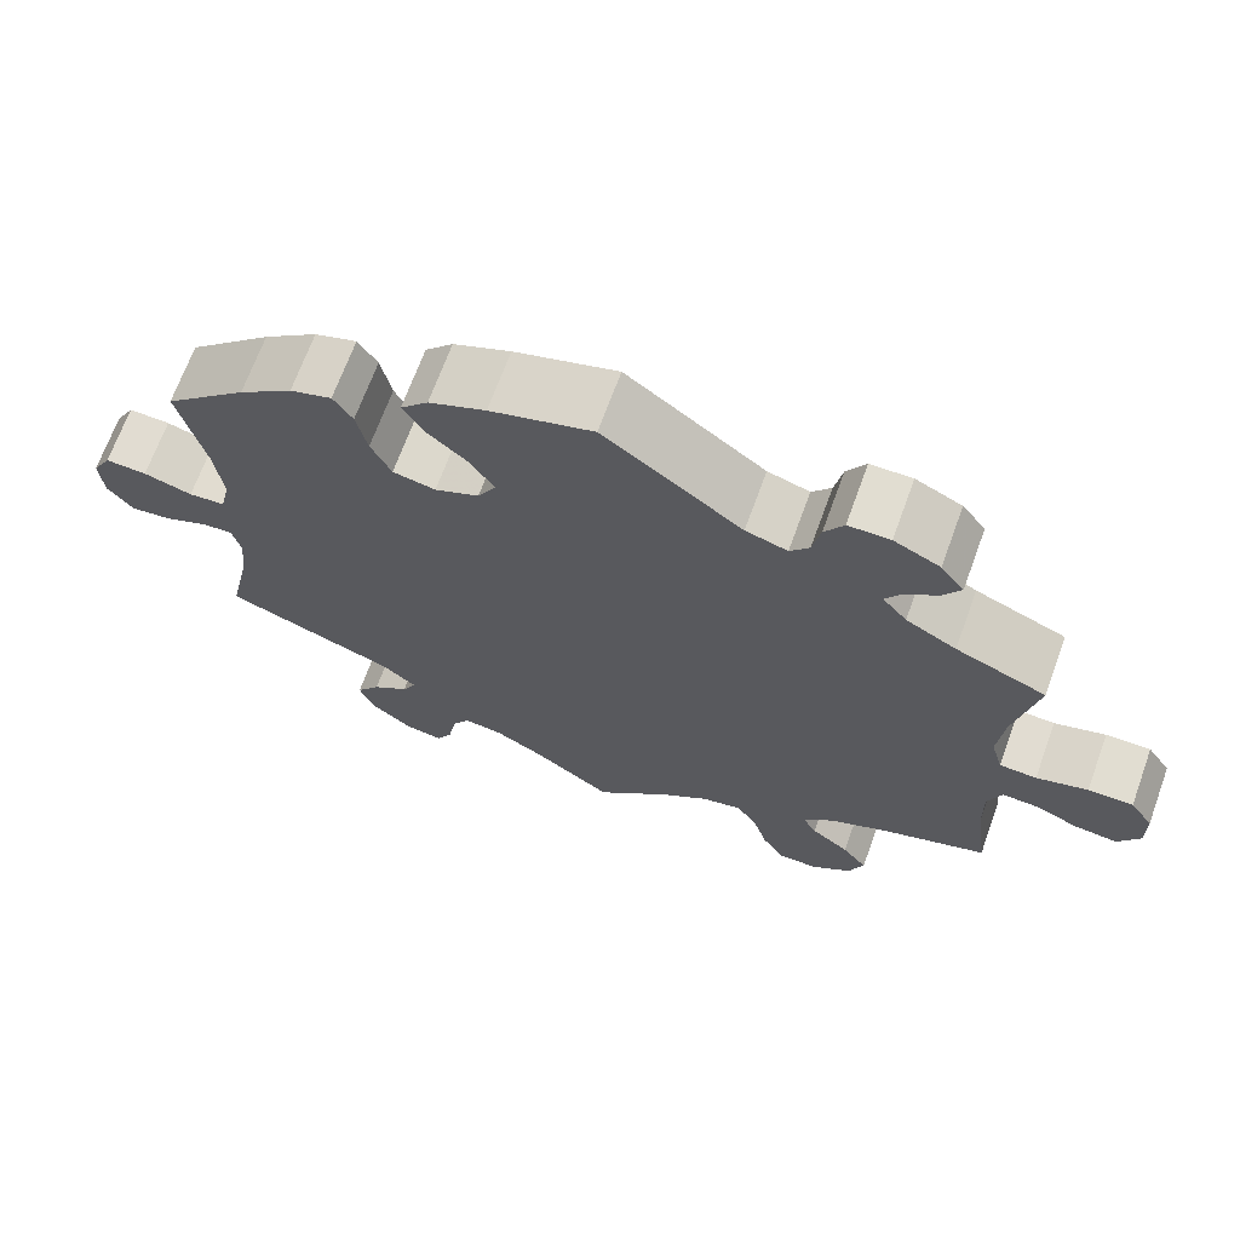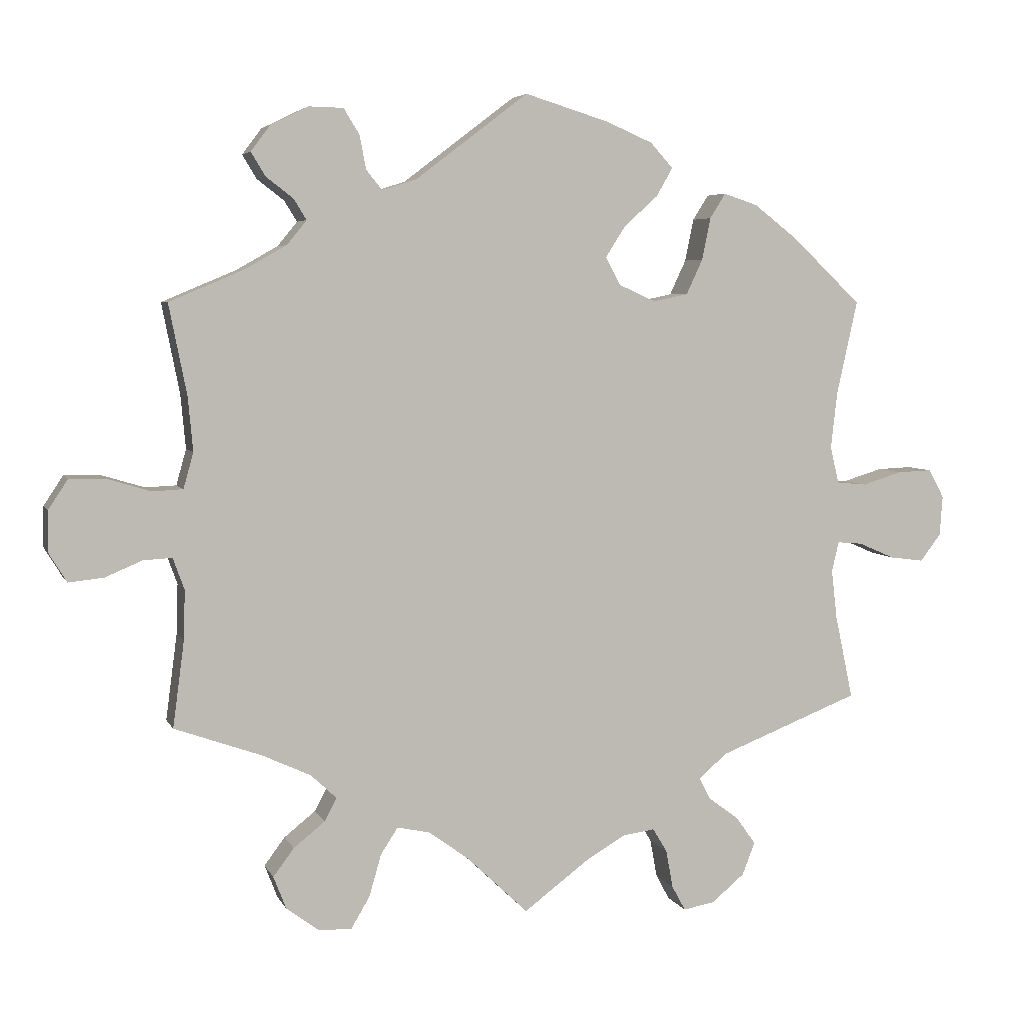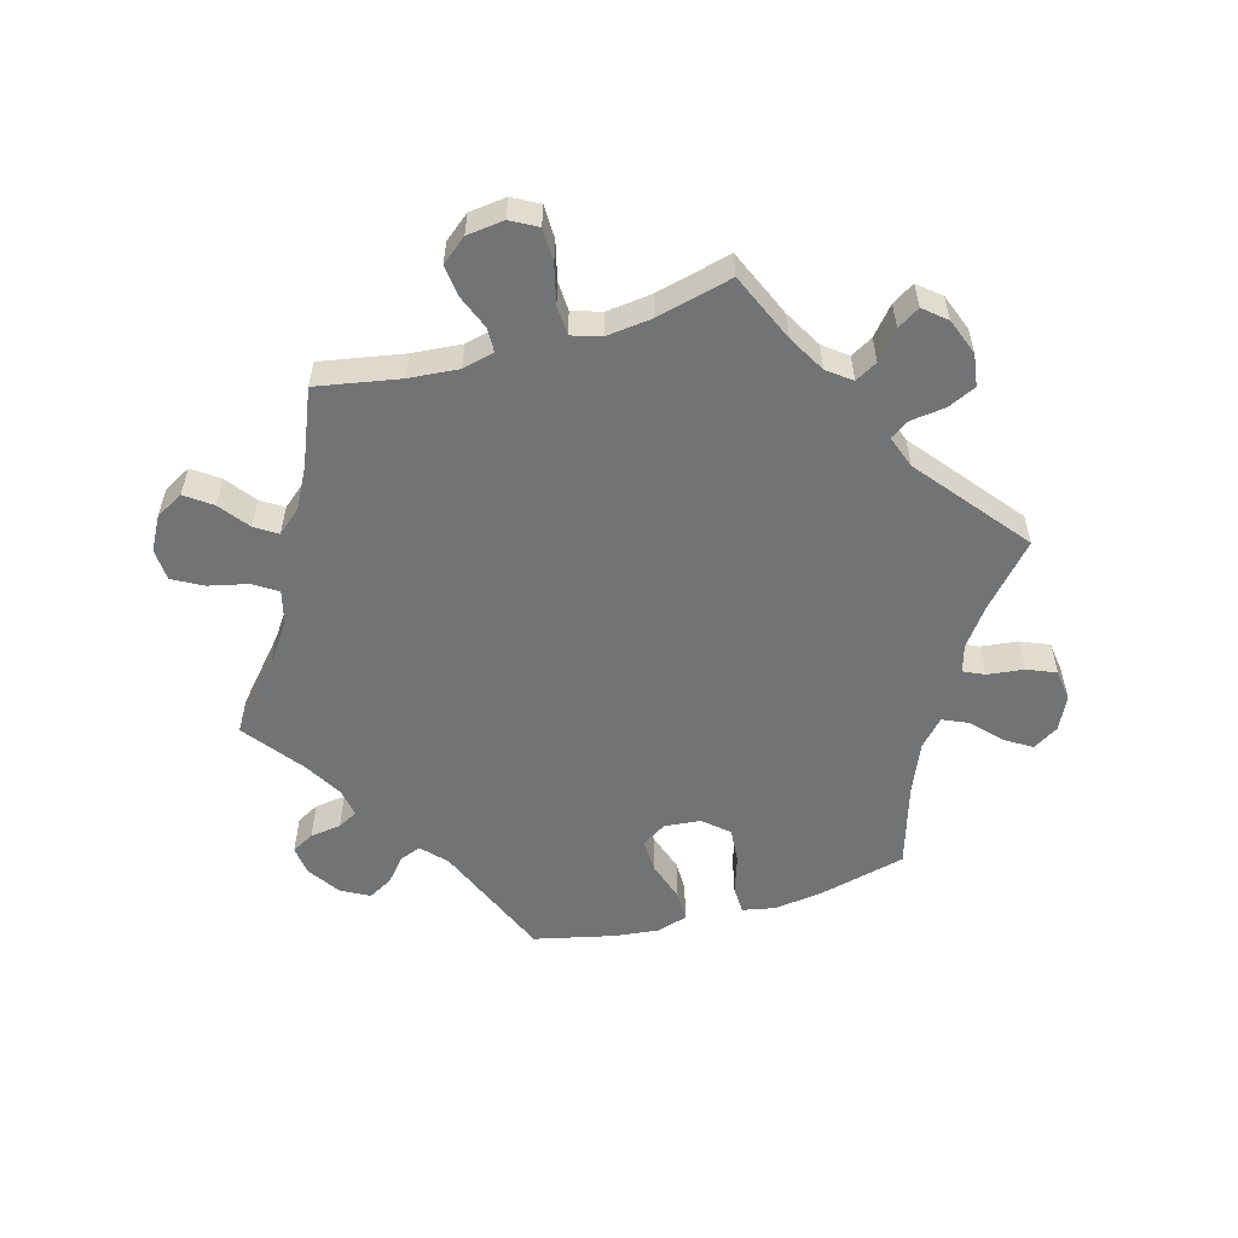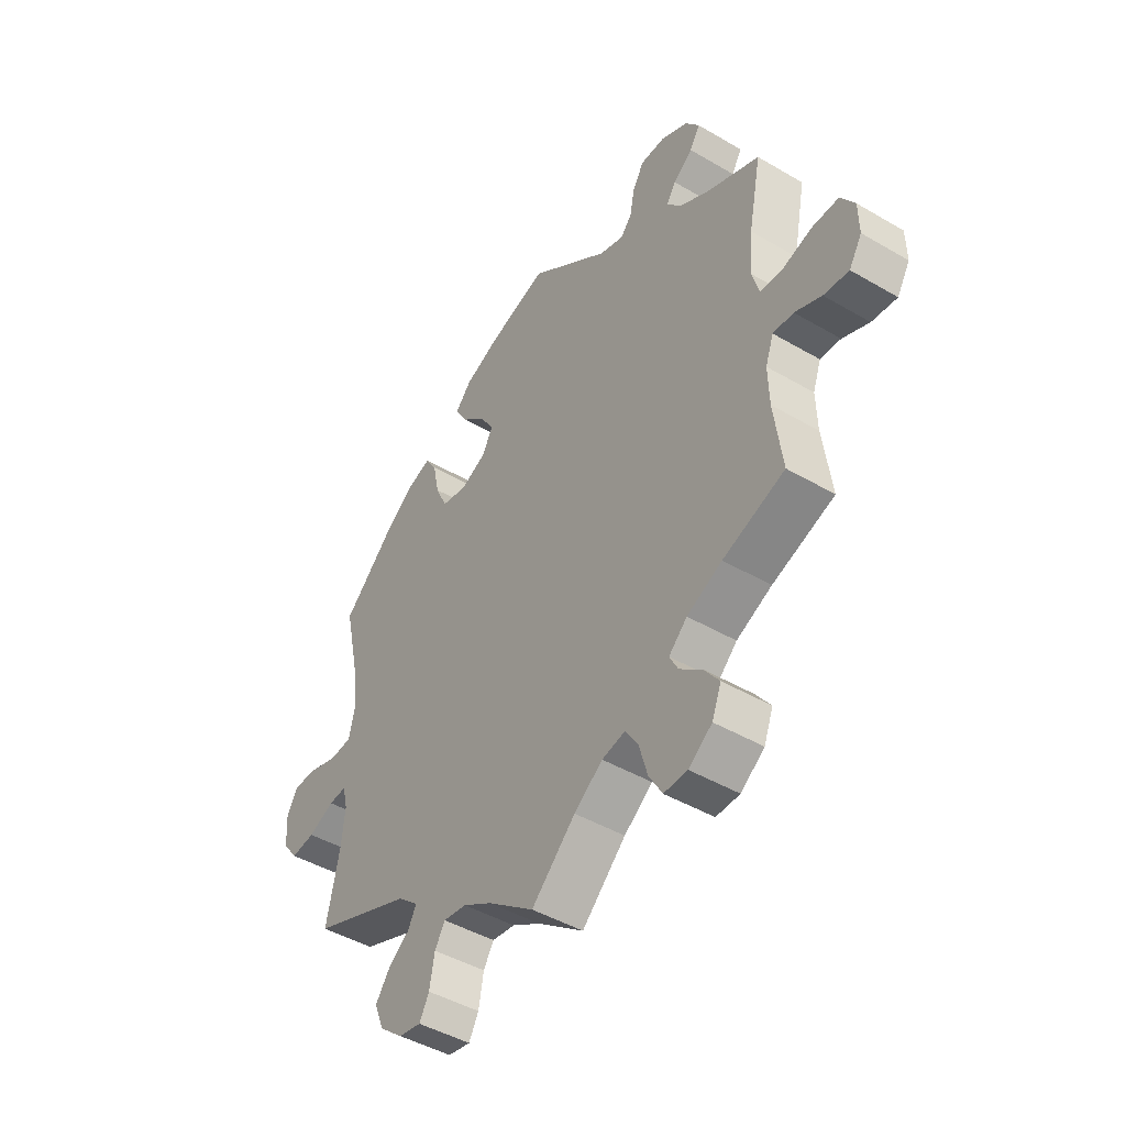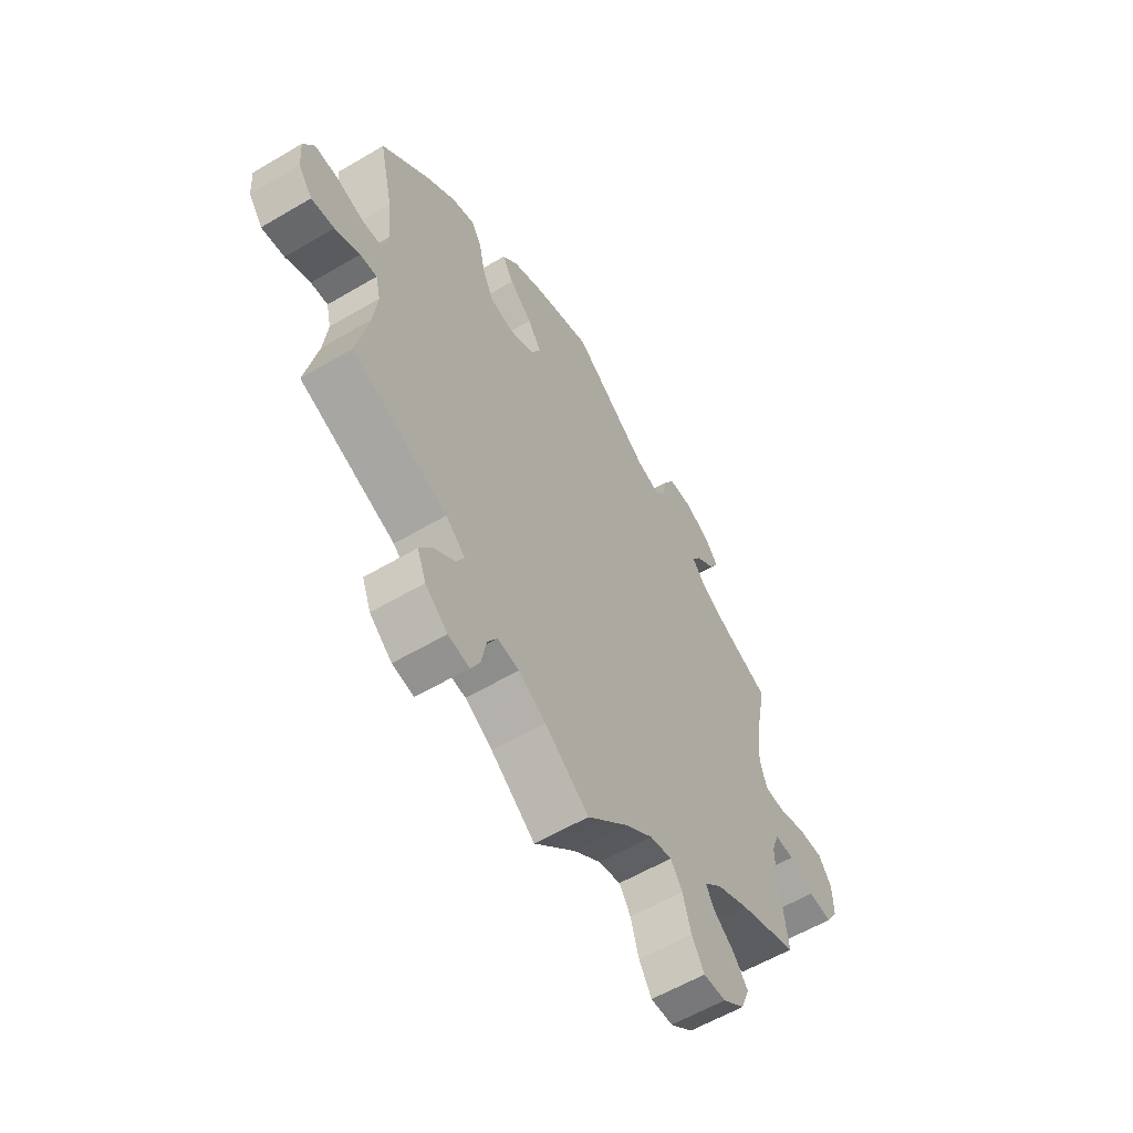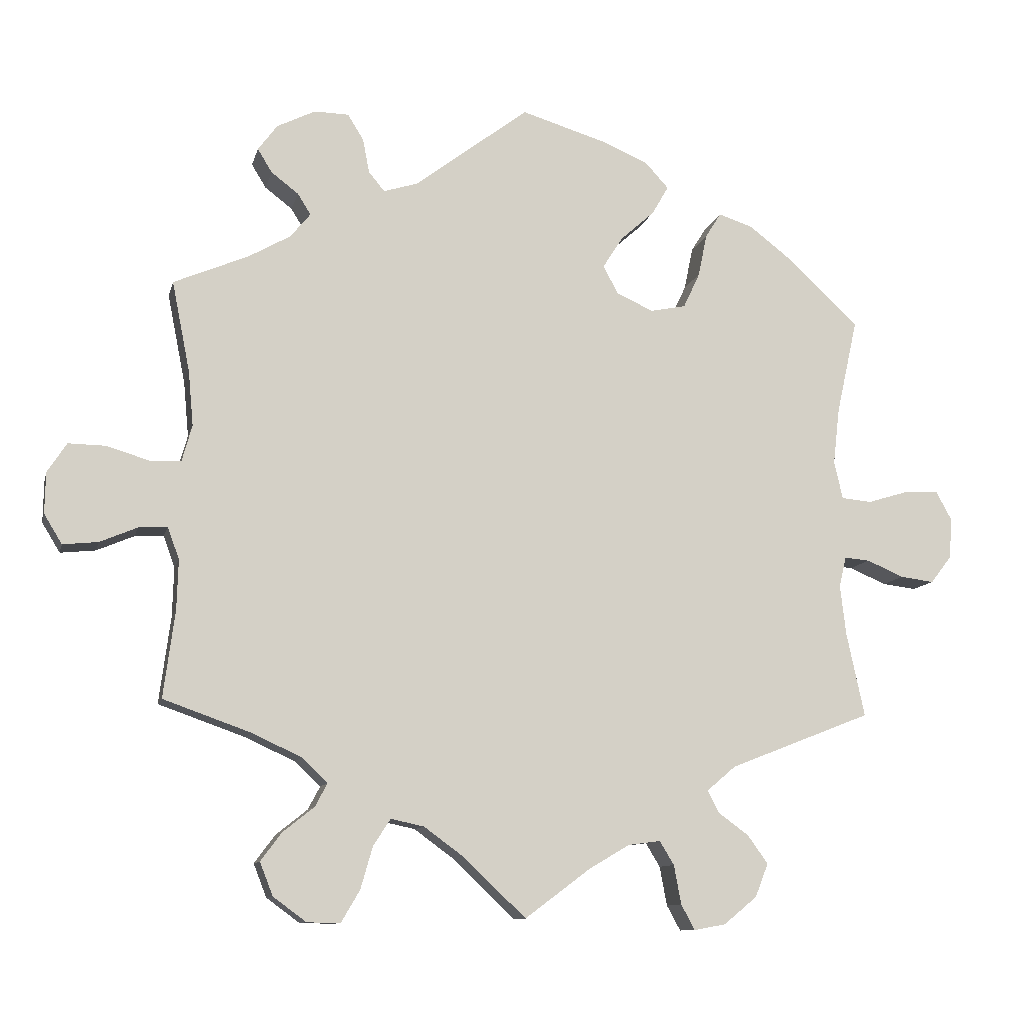
<metadata>
{"format":"obj","ext":"obj","renderer":"f3d","projection":"perspective","resolution":1024,"background":"white","views":[{"elev":68.8,"azim":20.0,"up":"+Z"},{"elev":5.1,"azim":164.1,"up":"+Z"},{"elev":-55.8,"azim":166.0,"up":"+Y"},{"elev":-45.3,"azim":55.9,"up":"+Z"},{"elev":-58.5,"azim":-58.6,"up":"+Z"},{"elev":-10.5,"azim":167.1,"up":"+Z"}]}
</metadata>
<code>
v 0.158 0.07 0.458
v 0.206 0.07 0.443
v 0.228 0.07 0.47
v 0.237 0.07 0.517
v 0.259 0.07 0.553
v 0.307 0.07 0.554
v 0.36 0.07 0.528
v 0.387 0.07 0.492
v 0.367 0.07 0.459
v 0.329 0.07 0.43
v 0.311 0.07 0.401
v 0.339 0.07 0.367
v 0.397 0.07 0.334
v 0.501 0.07 0.29
v 0.476 0.07 0.164
v 0.469 0.07 0.088
v 0.483 0.07 0.038
v 0.526 0.07 0.036
v 0.585 0.07 0.054
v 0.637 0.07 0.055
v 0.664 0.07 0.014
v 0.665 0.07 -0.043
v 0.64 0.07 -0.084
v 0.591 0.07 -0.079
v 0.539 0.07 -0.057
v 0.499 0.07 -0.055
v 0.483 0.07 -0.099
v 0.485 0.07 -0.168
v 0.501 0.07 -0.289
v 0.38 0.07 -0.332
v 0.311 0.07 -0.364
v 0.275 0.07 -0.398
v 0.292 0.07 -0.43
v 0.336 0.07 -0.465
v 0.365 0.07 -0.504
v 0.347 0.07 -0.55
v 0.301 0.07 -0.584
v 0.255 0.07 -0.585
v 0.229 0.07 -0.541
v 0.212 0.07 -0.482
v 0.188 0.07 -0.445
v 0.142 0.07 -0.455
v 0.086 0.07 -0.496
v 0 0.07 -0.578
v -0.091 0.07 -0.51
v -0.147 0.07 -0.477
v -0.192 0.07 -0.471
v -0.212 0.07 -0.504
v -0.222 0.07 -0.558
v -0.241 0.07 -0.593
v -0.285 0.07 -0.585
v -0.331 0.07 -0.547
v -0.349 0.07 -0.501
v -0.321 0.07 -0.462
v -0.279 0.07 -0.431
v -0.263 0.07 -0.4
v -0.303 0.07 -0.366
v -0.5 0.07 -0.289
v -0.475 0.07 -0.172
v -0.467 0.07 -0.103
v -0.477 0.07 -0.061
v -0.512 0.07 -0.064
v -0.563 0.07 -0.086
v -0.61 0.07 -0.092
v -0.639 0.07 -0.054
v -0.643 0.07 0.002
v -0.621 0.07 0.042
v -0.573 0.07 0.04
v -0.517 0.07 0.023
v -0.475 0.07 0.027
v -0.463 0.07 0.079
v -0.472 0.07 0.158
v -0.501 0.07 0.289
v -0.405 0.07 0.38
v -0.343 0.07 0.428
v -0.295 0.07 0.444
v -0.273 0.07 0.409
v -0.261 0.07 0.35
v -0.238 0.07 0.301
v -0.189 0.07 0.291
v -0.138 0.07 0.314
v -0.117 0.07 0.353
v -0.145 0.07 0.397
v -0.192 0.07 0.439
v -0.215 0.07 0.479
v -0.183 0.07 0.514
v -0.118 0.07 0.542
v 0 0.07 0.578
v 0.158 0 0.458
v 0.206 0 0.443
v 0.228 0 0.47
v 0.237 0 0.517
v 0.259 0 0.553
v 0.307 0 0.554
v 0.36 0 0.528
v 0.387 0 0.492
v 0.367 0 0.459
v 0.329 0 0.43
v 0.311 0 0.401
v 0.339 0 0.367
v 0.397 0 0.334
v 0.501 0 0.29
v 0.476 0 0.164
v 0.469 0 0.088
v 0.483 0 0.038
v 0.526 0 0.036
v 0.585 0 0.054
v 0.637 0 0.055
v 0.664 0 0.014
v 0.665 0 -0.043
v 0.64 0 -0.084
v 0.591 0 -0.079
v 0.539 0 -0.057
v 0.499 0 -0.055
v 0.483 0 -0.099
v 0.485 0 -0.168
v 0.501 0 -0.289
v 0.38 0 -0.332
v 0.311 0 -0.364
v 0.275 0 -0.398
v 0.292 0 -0.43
v 0.336 0 -0.465
v 0.365 0 -0.504
v 0.347 0 -0.55
v 0.301 0 -0.584
v 0.255 0 -0.585
v 0.229 0 -0.541
v 0.212 0 -0.482
v 0.188 0 -0.445
v 0.142 0 -0.455
v 0.086 0 -0.496
v 0 0 -0.578
v -0.091 0 -0.51
v -0.147 0 -0.477
v -0.192 0 -0.471
v -0.212 0 -0.504
v -0.222 0 -0.558
v -0.241 0 -0.593
v -0.285 0 -0.585
v -0.331 0 -0.547
v -0.349 0 -0.501
v -0.321 0 -0.462
v -0.279 0 -0.431
v -0.263 0 -0.4
v -0.303 0 -0.366
v -0.5 0 -0.289
v -0.475 0 -0.172
v -0.467 0 -0.103
v -0.477 0 -0.061
v -0.512 0 -0.064
v -0.563 0 -0.086
v -0.61 0 -0.092
v -0.639 0 -0.054
v -0.643 0 0.002
v -0.621 0 0.042
v -0.573 0 0.04
v -0.517 0 0.023
v -0.475 0 0.027
v -0.463 0 0.079
v -0.472 0 0.158
v -0.501 0 0.289
v -0.405 0 0.38
v -0.343 0 0.428
v -0.295 0 0.444
v -0.273 0 0.409
v -0.261 0 0.35
v -0.238 0 0.301
v -0.189 0 0.291
v -0.138 0 0.314
v -0.117 0 0.353
v -0.145 0 0.397
v -0.192 0 0.439
v -0.215 0 0.479
v -0.183 0 0.514
v -0.118 0 0.542
v 0 0 0.578
f 87 88 1
f 86 87 1 2
f 83 84 85 86
f 82 83 86 2
f 81 82 2
f 80 81 2
f 75 76 77 78
f 75 78 79
f 72 73 74 75
f 71 72 75 79
f 70 71 79 80
f 66 67 68 69
f 66 69 70
f 65 66 70
f 62 63 64 65
f 61 62 65 70
f 60 61 70 80
f 57 58 59
f 56 57 59 60
f 52 53 54 55
f 52 55 56
f 51 52 56
f 48 49 50 51
f 47 48 51 56
f 46 47 56 60
f 43 44 45
f 42 43 45 46
f 41 42 46 60
f 37 38 39 40
f 37 40 41
f 36 37 41
f 33 34 35 36
f 32 33 36 41
f 31 32 41 60
f 28 29 30
f 27 28 30 31
f 26 27 31 60
f 22 23 24 25
f 22 25 26
f 18 19 20 21
f 17 18 21 22
f 13 14 15
f 12 13 15 16
f 11 12 16 17
f 7 8 9 10
f 7 10 11
f 6 7 11
f 3 4 5 6
f 2 3 6 11
f 80 2 11 17
f 26 60 80
f 17 22 26 80
f 89 176 175
f 90 89 175 174
f 174 173 172 171
f 90 174 171 170
f 90 170 169
f 90 169 168
f 166 165 164 163
f 167 166 163
f 163 162 161 160
f 167 163 160 159
f 168 167 159 158
f 157 156 155 154
f 158 157 154
f 158 154 153
f 153 152 151 150
f 158 153 150 149
f 168 158 149 148
f 147 146 145
f 148 147 145 144
f 143 142 141 140
f 144 143 140
f 144 140 139
f 139 138 137 136
f 144 139 136 135
f 148 144 135 134
f 133 132 131
f 134 133 131 130
f 148 134 130 129
f 128 127 126 125
f 129 128 125
f 129 125 124
f 124 123 122 121
f 129 124 121 120
f 148 129 120 119
f 118 117 116
f 119 118 116 115
f 148 119 115 114
f 113 112 111 110
f 114 113 110
f 109 108 107 106
f 110 109 106 105
f 103 102 101
f 104 103 101 100
f 105 104 100 99
f 98 97 96 95
f 99 98 95
f 99 95 94
f 94 93 92 91
f 99 94 91 90
f 105 99 90 168
f 168 148 114
f 168 114 110 105
f 1 89 90 2
f 2 90 91 3
f 3 91 92 4
f 4 92 93 5
f 5 93 94 6
f 6 94 95 7
f 7 95 96 8
f 8 96 97 9
f 9 97 98 10
f 10 98 99 11
f 11 99 100 12
f 12 100 101 13
f 13 101 102 14
f 14 102 103 15
f 15 103 104 16
f 16 104 105 17
f 17 105 106 18
f 18 106 107 19
f 19 107 108 20
f 20 108 109 21
f 21 109 110 22
f 22 110 111 23
f 23 111 112 24
f 24 112 113 25
f 25 113 114 26
f 26 114 115 27
f 27 115 116 28
f 28 116 117 29
f 29 117 118 30
f 30 118 119 31
f 31 119 120 32
f 32 120 121 33
f 33 121 122 34
f 34 122 123 35
f 35 123 124 36
f 36 124 125 37
f 37 125 126 38
f 38 126 127 39
f 39 127 128 40
f 40 128 129 41
f 41 129 130 42
f 42 130 131 43
f 43 131 132 44
f 44 132 133 45
f 45 133 134 46
f 46 134 135 47
f 47 135 136 48
f 48 136 137 49
f 49 137 138 50
f 50 138 139 51
f 51 139 140 52
f 52 140 141 53
f 53 141 142 54
f 54 142 143 55
f 55 143 144 56
f 56 144 145 57
f 57 145 146 58
f 58 146 147 59
f 59 147 148 60
f 60 148 149 61
f 61 149 150 62
f 62 150 151 63
f 63 151 152 64
f 64 152 153 65
f 65 153 154 66
f 66 154 155 67
f 67 155 156 68
f 68 156 157 69
f 69 157 158 70
f 70 158 159 71
f 71 159 160 72
f 72 160 161 73
f 73 161 162 74
f 74 162 163 75
f 75 163 164 76
f 76 164 165 77
f 77 165 166 78
f 78 166 167 79
f 79 167 168 80
f 80 168 169 81
f 81 169 170 82
f 82 170 171 83
f 83 171 172 84
f 84 172 173 85
f 85 173 174 86
f 86 174 175 87
f 87 175 176 88
f 88 176 89 1

</code>
